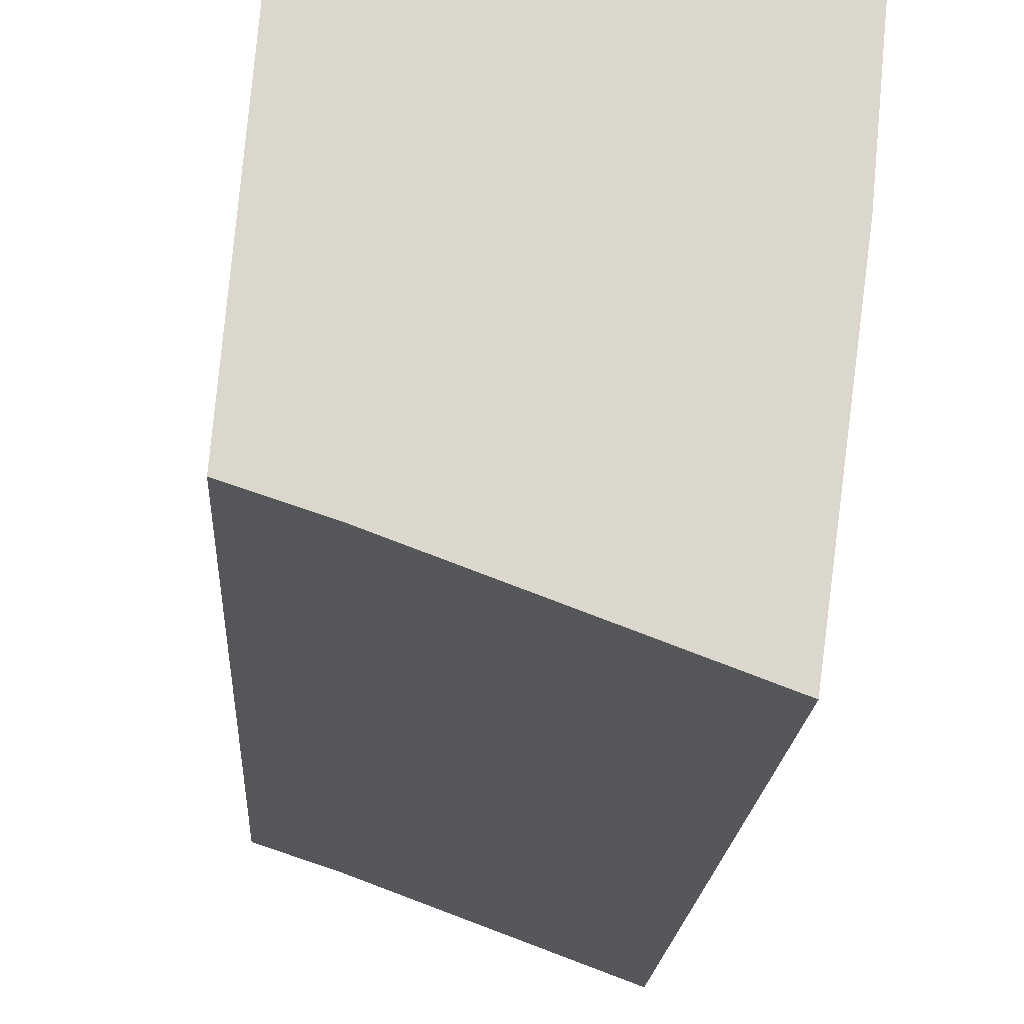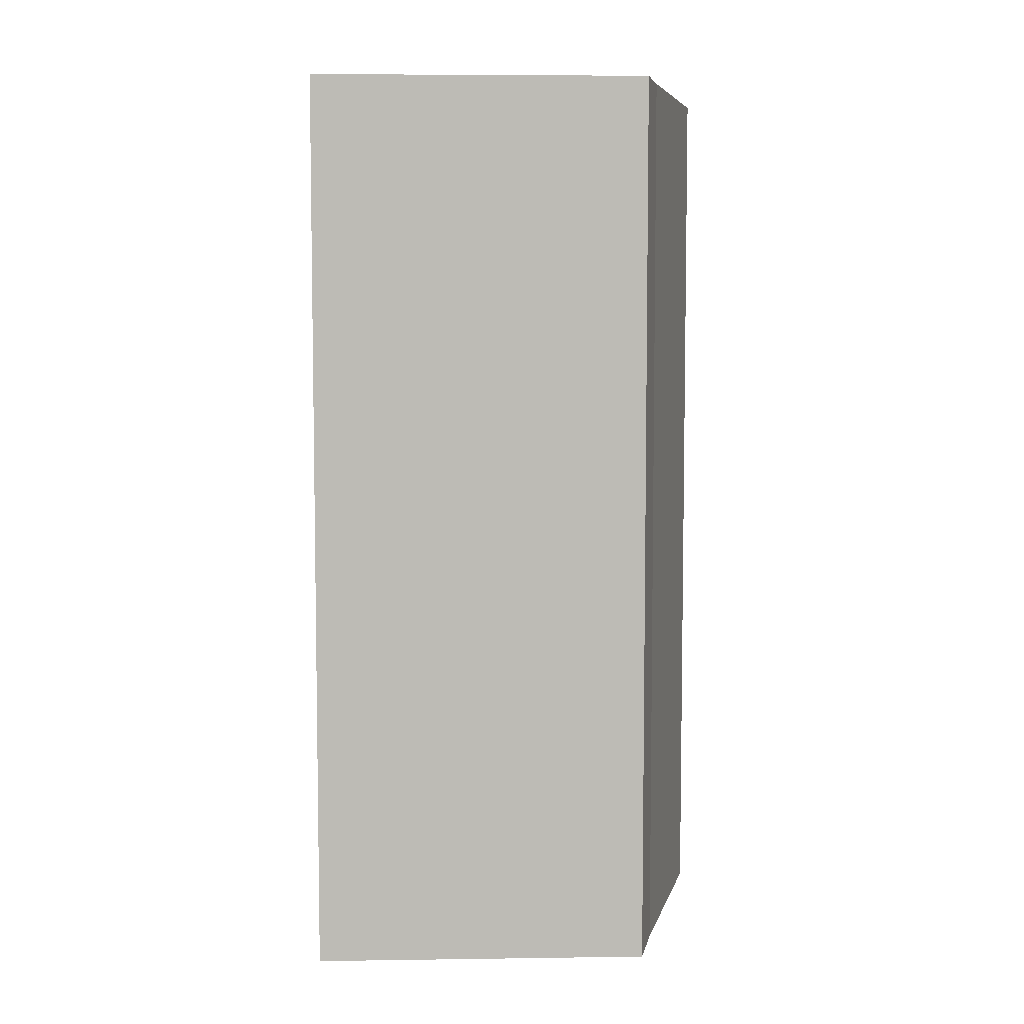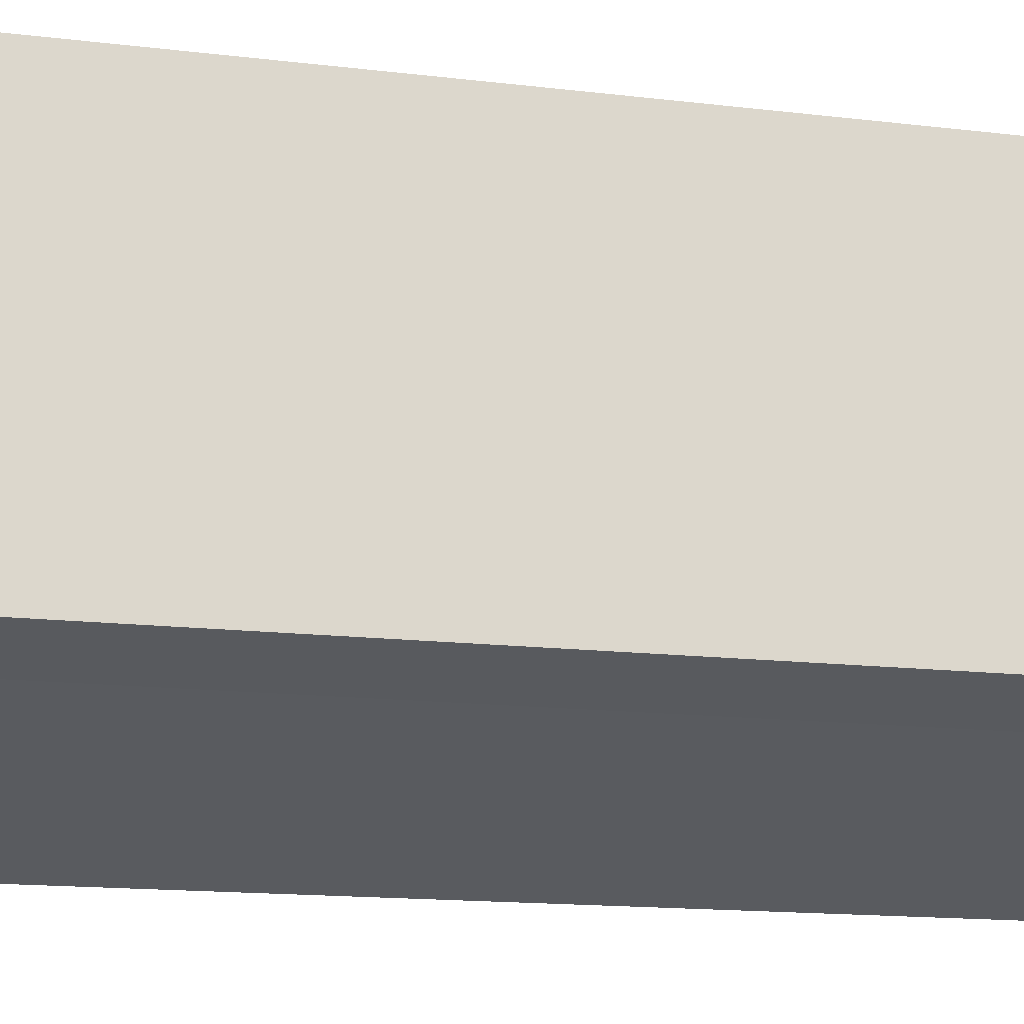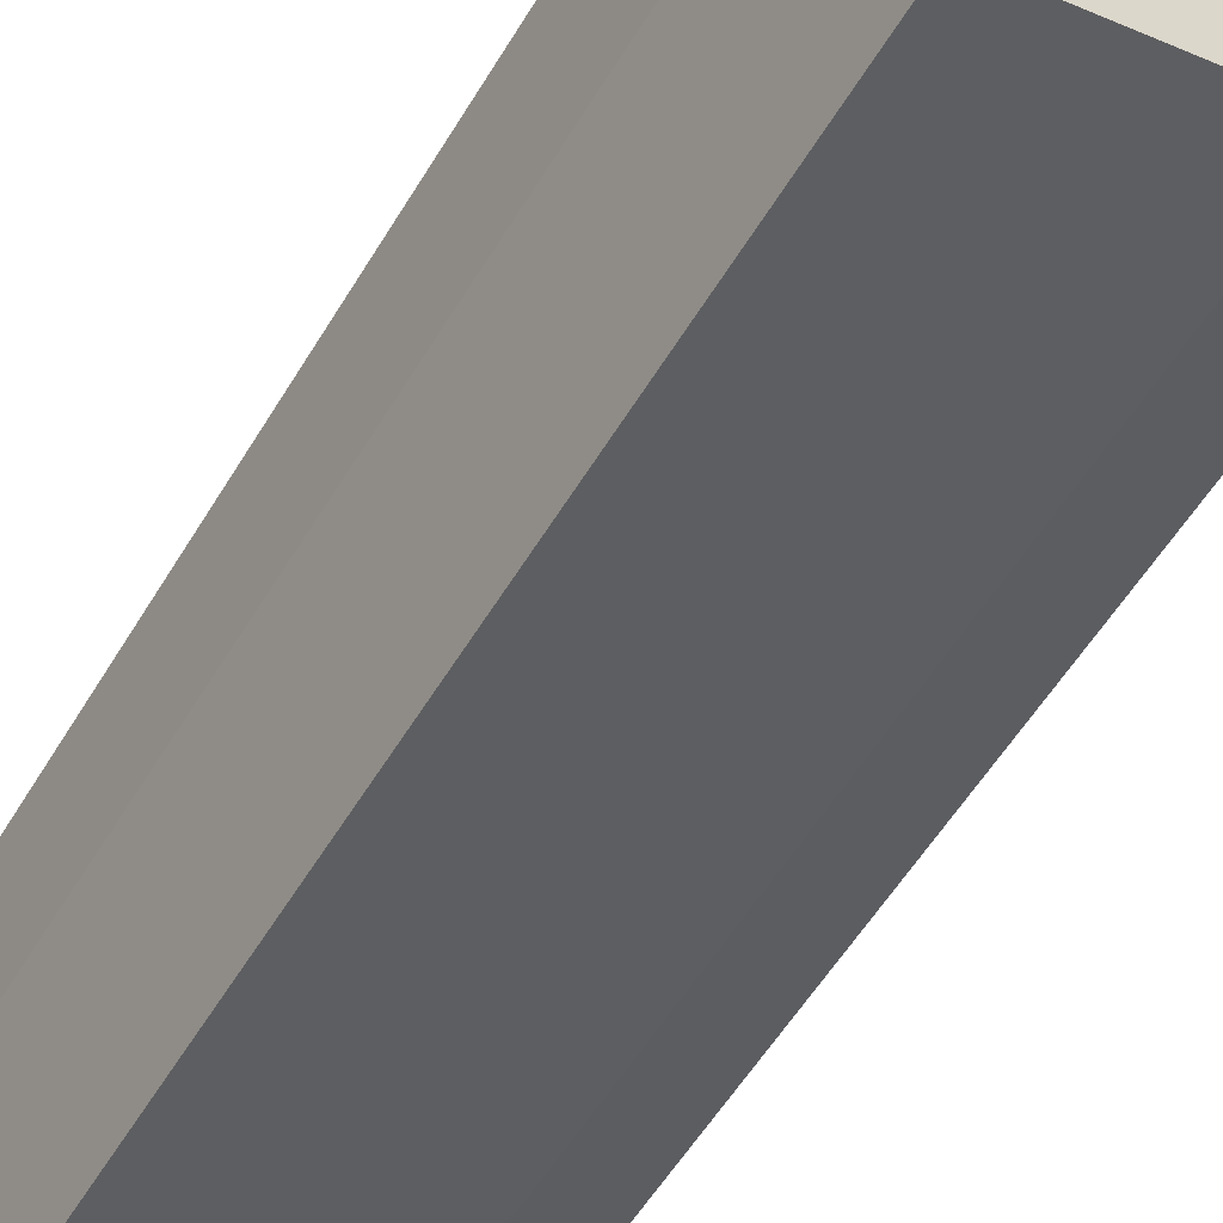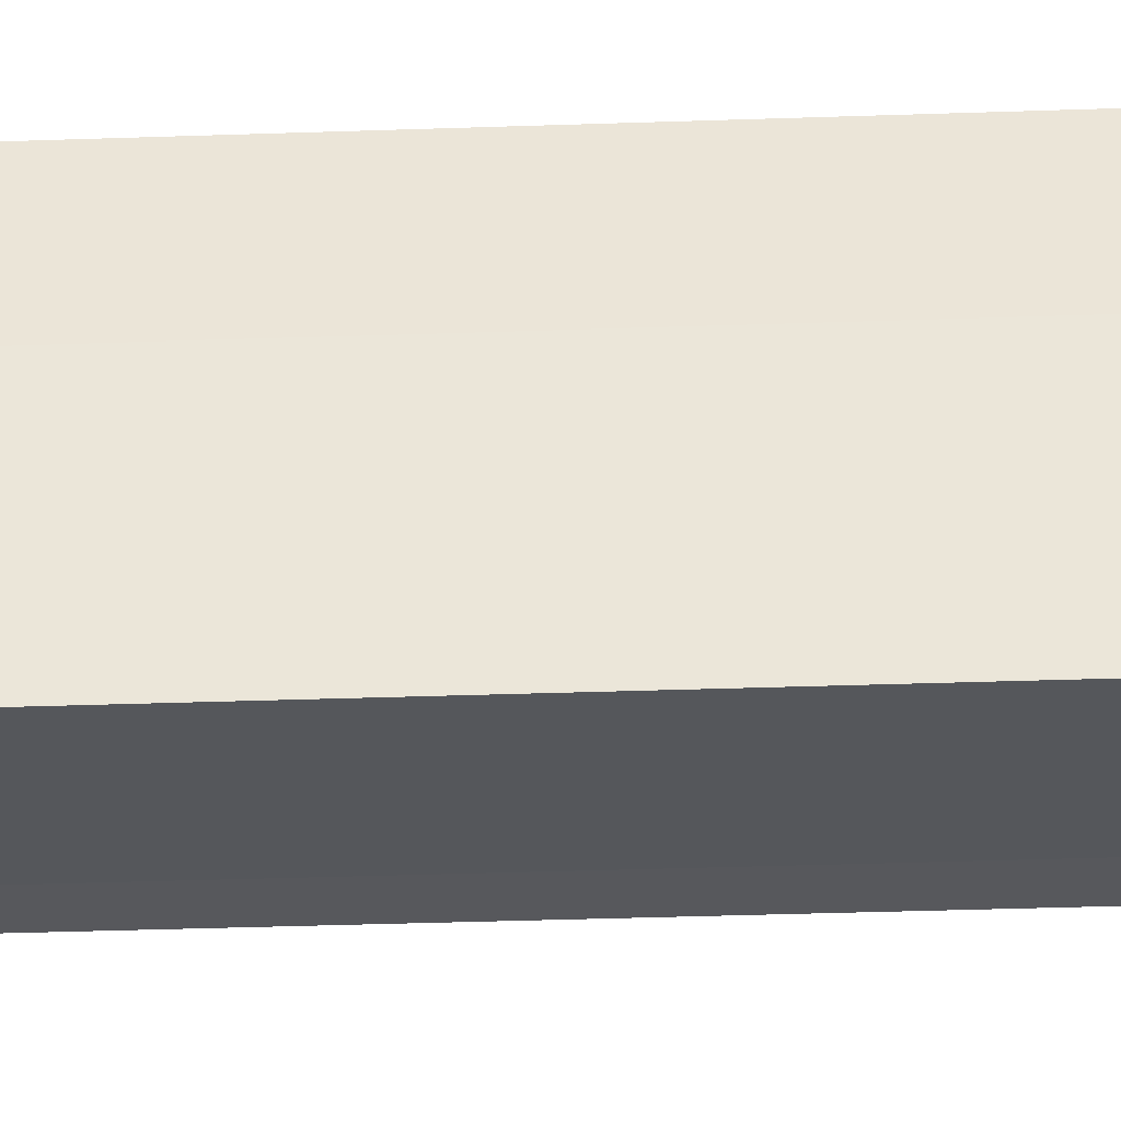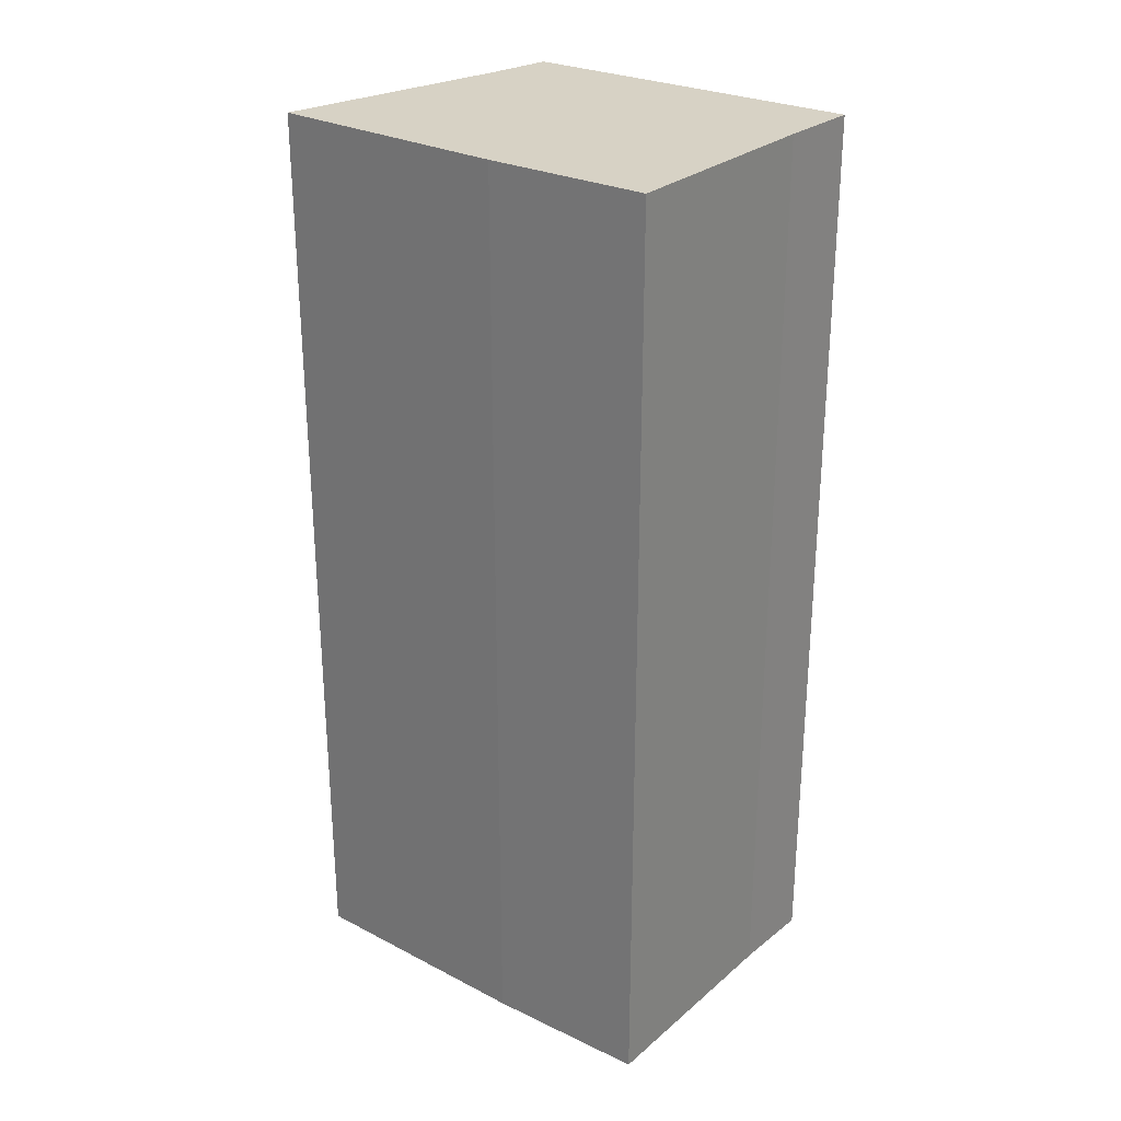
<metadata>
{"format":"obj","ext":"obj","renderer":"f3d","projection":"perspective","resolution":1024,"background":"white","views":[{"elev":-16.2,"azim":177.1,"up":"+Z"},{"elev":6.1,"azim":82.8,"up":"+Y"},{"elev":-13.9,"azim":74.4,"up":"+Z"},{"elev":-57.7,"azim":-31.1,"up":"+Z"},{"elev":-46.9,"azim":-87.9,"up":"+Z"},{"elev":27.6,"azim":-59.2,"up":"+Y"}]}
</metadata>
<code>
v  0.111 6.8 -1.198
v  1.983 6.8 -2.365
v  0.349 6.8 -2.974
v  0 6.8 4.164e-16
v  1.637 6.8 0.211
v  2.455 6.8 -2.209
v  2.243 6.8 0.31
v  1.983 1.448e-16 -2.365
v  0.349 1.821e-16 -2.974
v  2.455 1.353e-16 -2.209
v  0.111 7.336e-17 -1.198
v  0 0 0
v  1.637 -1.292e-17 0.211
v  2.243 -1.898e-17 0.31
g defaultobject
f 1 2 3
f 2 1 4
f 2 4 5
f 2 5 6
f 6 5 7
f 8 3 2
f 3 8 9
f 10 2 6
f 2 10 8
f 9 1 3
f 1 9 11
f 11 4 1
f 4 11 12
f 12 5 4
f 5 12 13
f 13 7 5
f 7 13 14
f 14 6 7
f 6 14 10
f 11 13 12
f 13 11 9
f 13 9 14
f 14 9 8
f 14 8 10

</code>
